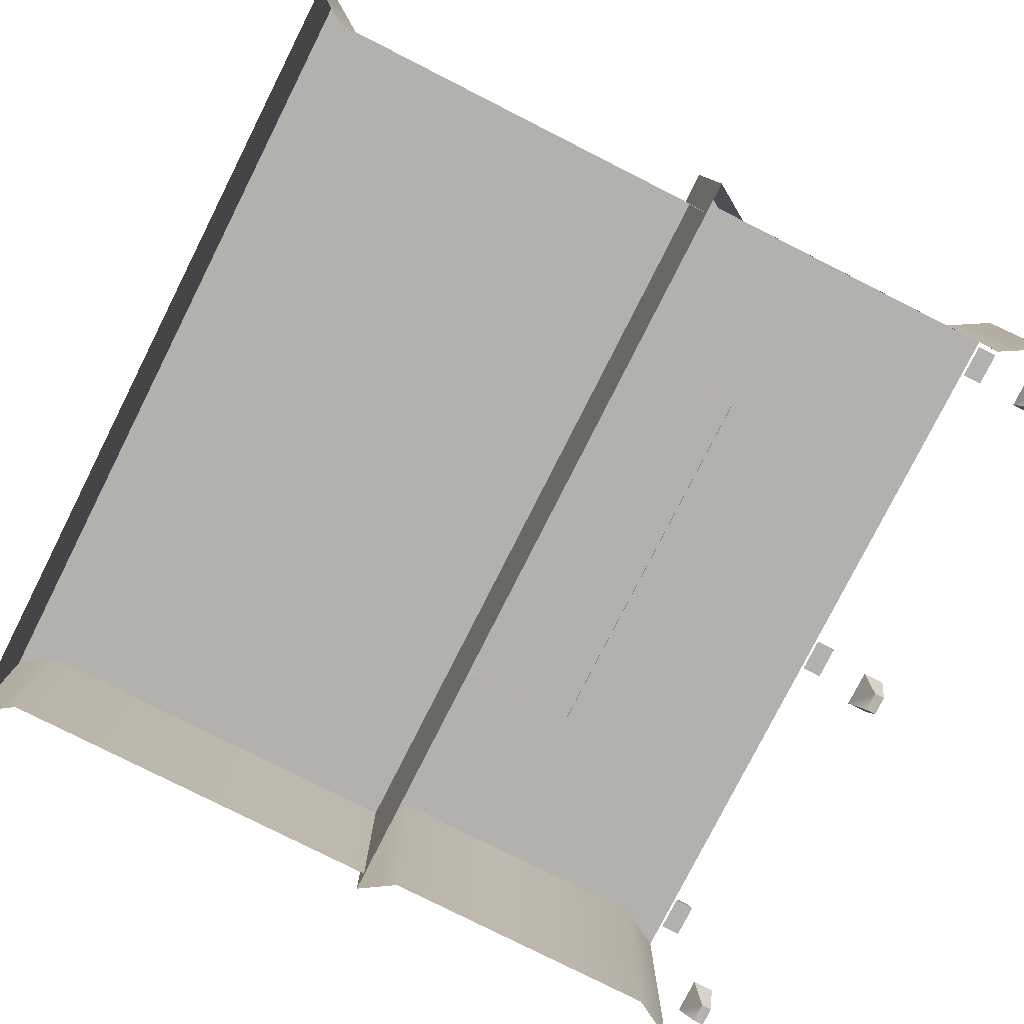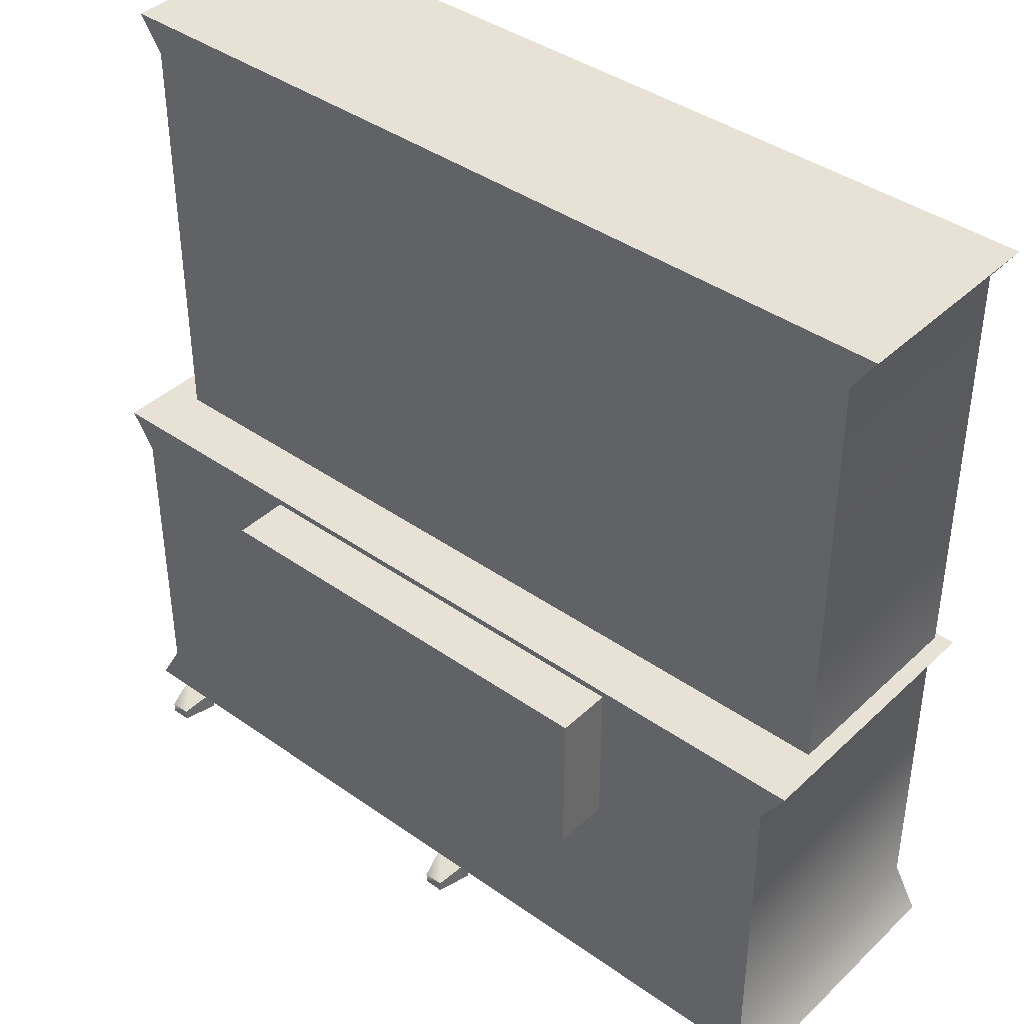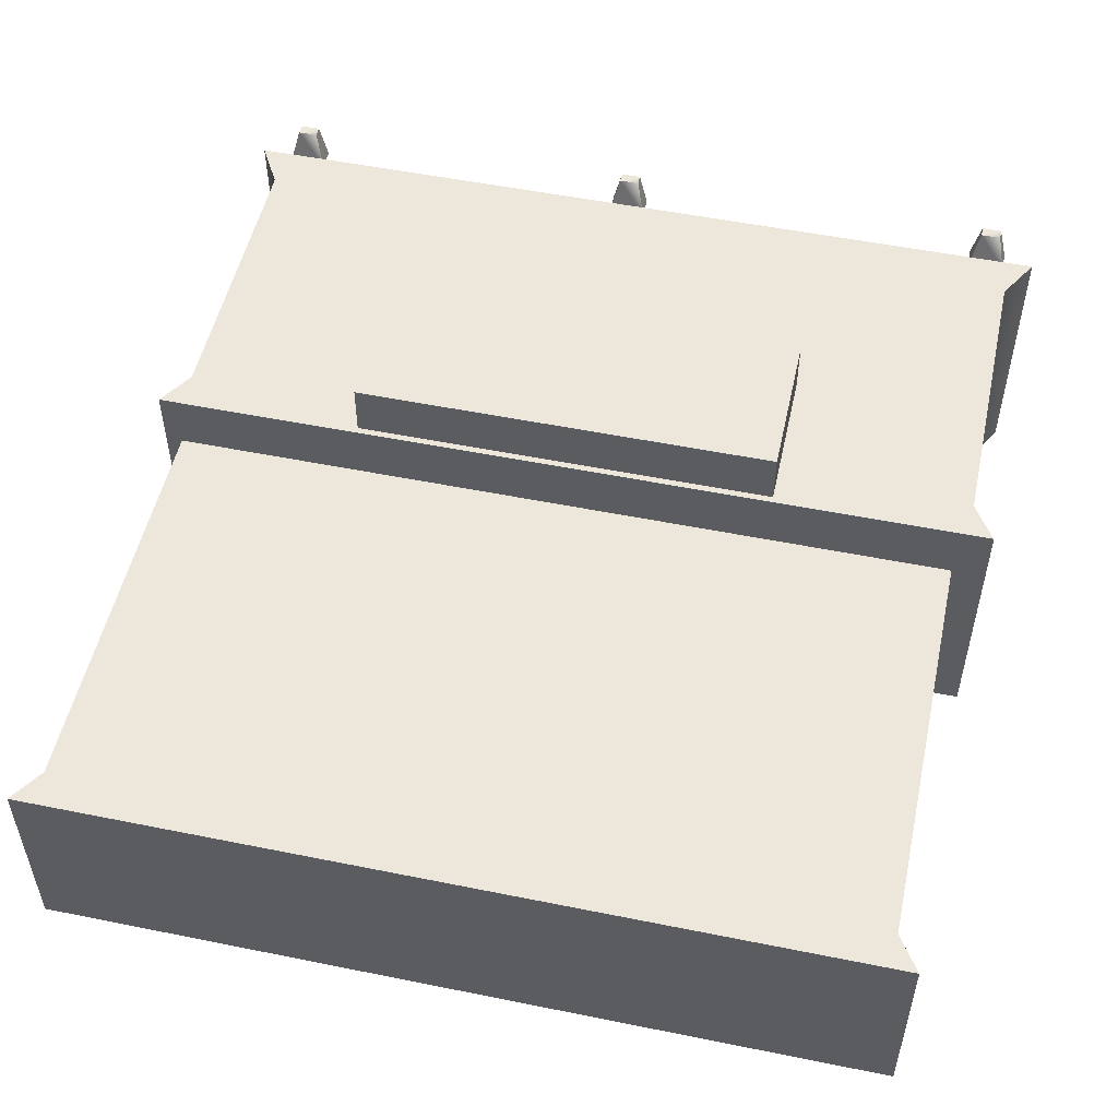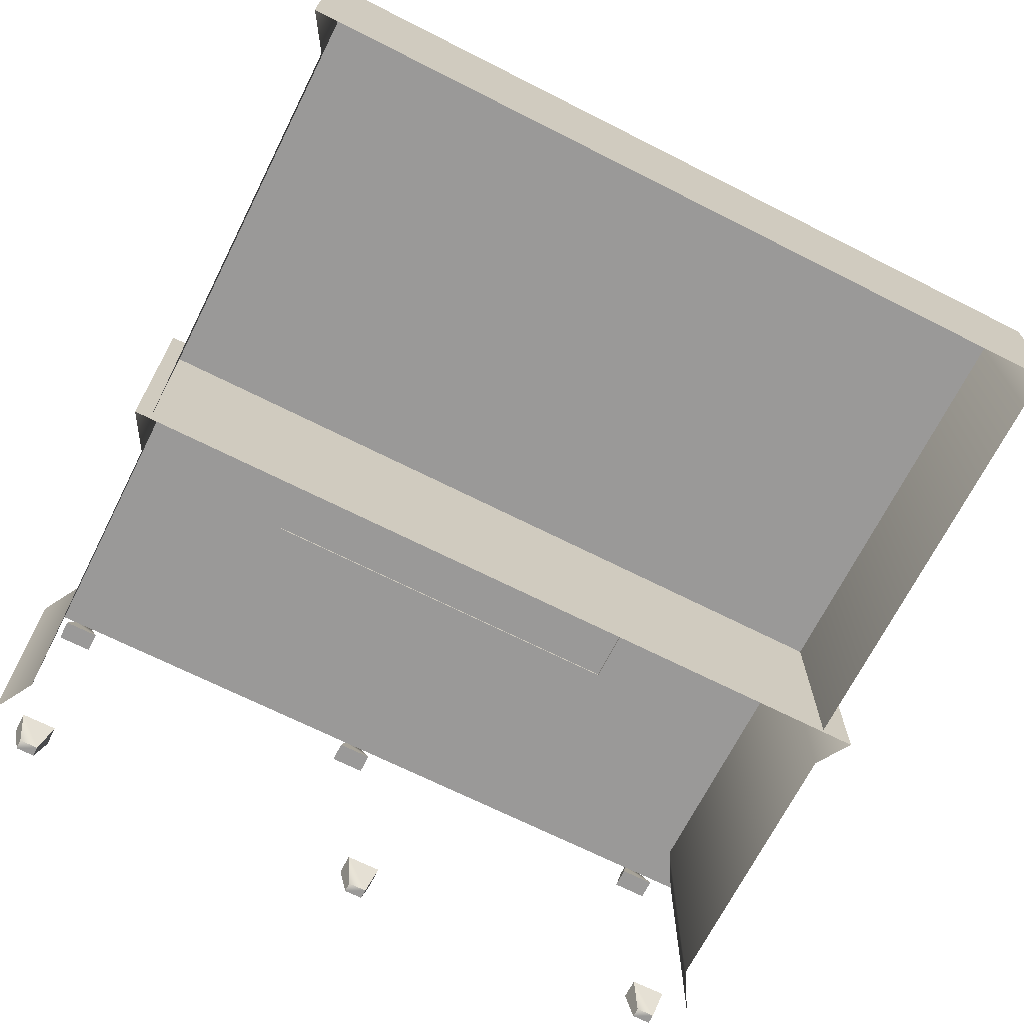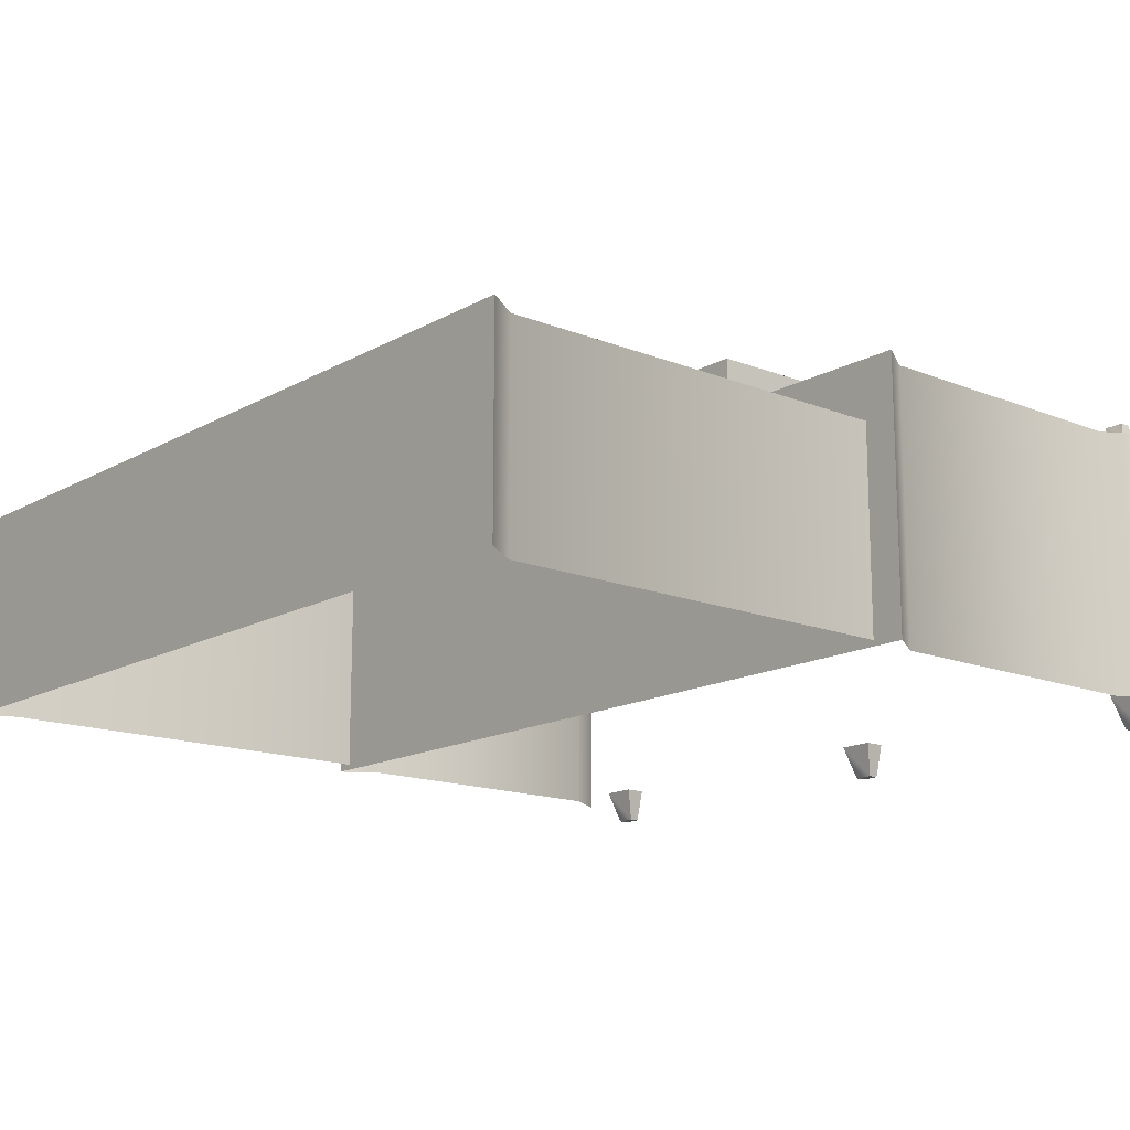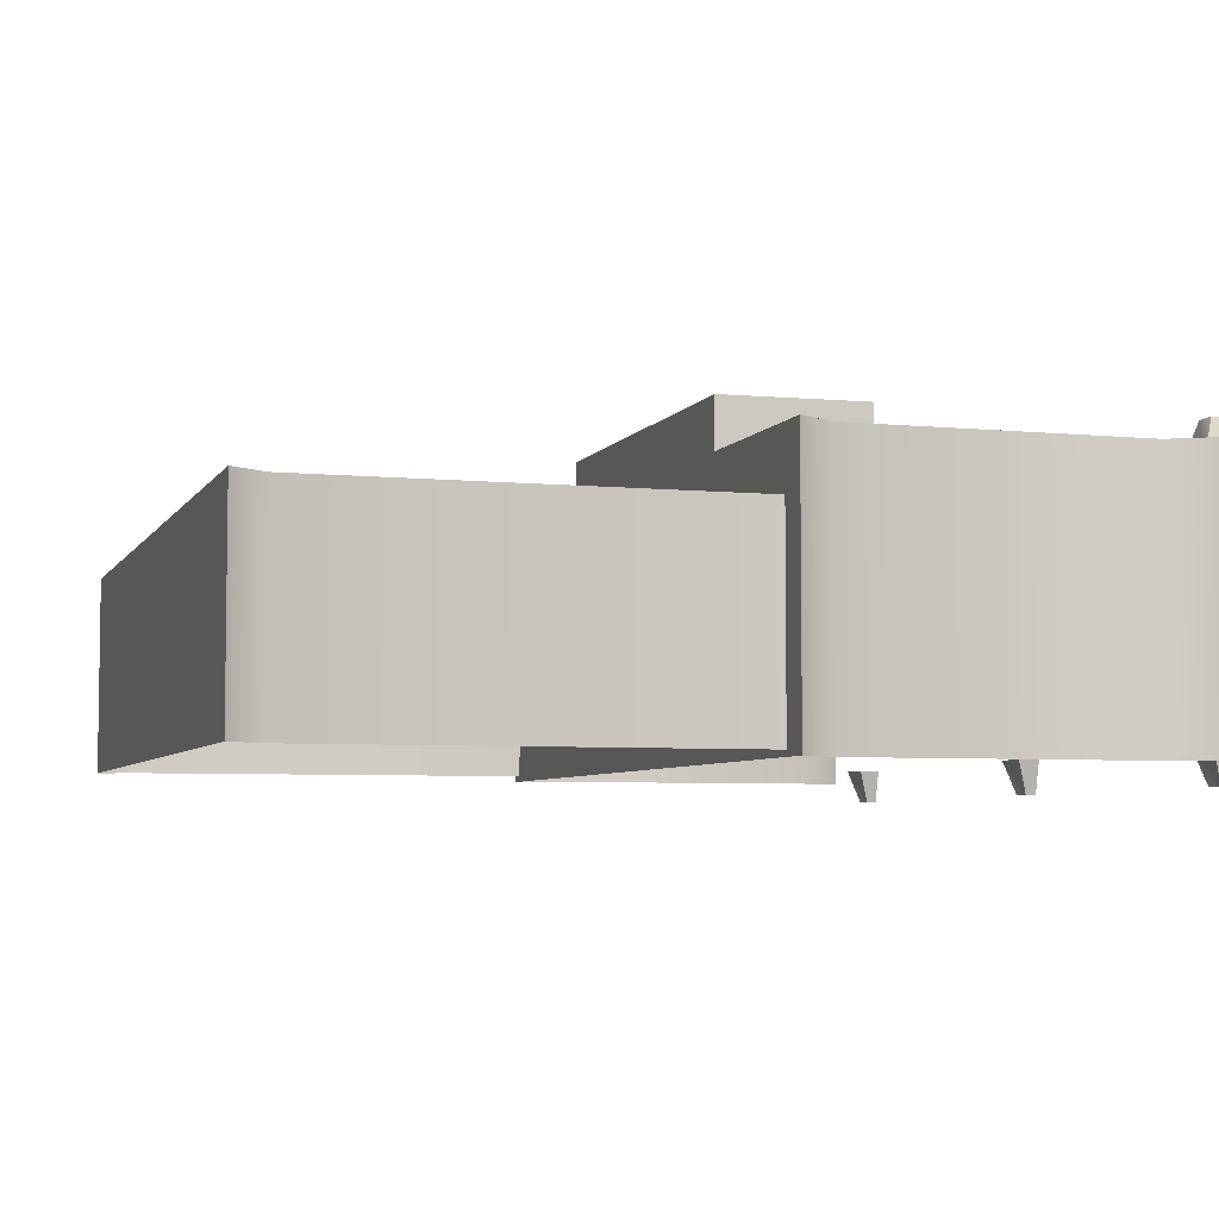
<metadata>
{"format":"obj","ext":"obj","renderer":"f3d","projection":"perspective","resolution":1024,"background":"white","views":[{"elev":-79.3,"azim":-116.8,"up":"+Z"},{"elev":40.3,"azim":41.0,"up":"+Y"},{"elev":52.2,"azim":-167.7,"up":"+Z"},{"elev":-69.1,"azim":153.2,"up":"+Z"},{"elev":-15.2,"azim":-130.4,"up":"+Z"},{"elev":-5.3,"azim":-107.4,"up":"+Z"}]}
</metadata>
<code>
v -26.17 27.06 10.48
v -26.17 4.812 10.48
v 33.58 27.06 10.48
v 33.58 4.813 10.48
v -27.92 29.81 10.48
v 35.31 29.81 10.48
v 35.44 1.563 10.48
v -28.05 1.562 10.48
v -11.69 29.34 14.48
v -11.69 18.09 14.55
v 19.83 29.34 14.48
v 19.83 18.09 14.55
v 19.83 29.34 14.48
v 19.83 18.09 14.55
v 19.83 29.34 10.27
v 19.83 18.09 10.33
v -11.69 29.34 10.27
v -11.69 18.09 10.33
v -11.69 29.34 14.48
v -11.69 18.09 14.55
v -11.69 29.34 10.27
v -11.69 29.34 14.48
v 19.83 29.34 10.27
v 19.83 29.34 14.48
v -11.69 18.09 14.55
v -11.69 18.09 10.33
v 19.83 18.09 14.55
v 19.83 18.09 10.33
v -27.92 29.81 -9.625
v -27.92 29.81 10.48
v 35.31 29.81 -9.625
v 35.31 29.81 10.48
v -25.42 60.81 6.047
v -25.42 29.81 6.047
v 34.06 60.81 6.047
v 34.06 29.81 6.047
v -27.16 63.42 6.047
v 35.8 63.42 6.047
v 33.58 27.06 10.48
v 33.58 4.813 10.48
v 33.58 27.06 -9.625
v 33.58 4.813 -9.625
v -26.17 27.06 -9.625
v -26.17 4.812 -9.625
v -26.17 27.06 10.48
v -26.17 4.812 10.48
v -27.92 29.81 -9.625
v -27.92 29.81 10.48
v 35.31 29.81 10.48
v 35.31 29.81 -9.625
v -28.05 1.562 10.48
v -28.05 1.562 -9.625
v 35.44 1.563 -9.625
v 35.44 1.563 10.48
v 34.06 60.81 6.047
v 34.06 29.81 6.047
v 34.06 60.81 -9.188
v 34.06 29.81 -9.188
v -25.42 60.81 -9.187
v -25.42 29.81 -9.187
v -25.42 60.81 6.047
v -25.42 29.81 6.047
v -27.16 63.42 -9.187
v -27.16 63.42 6.047
v 35.8 63.42 6.047
v 35.8 63.42 -9.188
v -27.16 63.42 -9.187
v -27.16 63.42 6.047
v 35.8 63.42 -9.188
v 35.8 63.42 6.047
v -23.7 0.7344 12.27
v -23.7 -0.04688 12.27
v -23.06 1.562 9.688
v -23.06 -0.04688 9.688
v -23.06 1.562 9.688
v -23.06 -0.04688 9.688
v -25.81 1.562 9.688
v -25.81 -0.04688 9.688
v -25.81 1.562 9.688
v -25.81 -0.04688 9.688
v -25.17 0.7344 12.27
v -25.17 -0.04688 12.27
v -25.17 0.7344 12.27
v -25.17 -0.04688 12.27
v -23.7 0.7344 12.27
v -23.7 -0.04688 12.27
v -23.7 0.7344 12.27
v -23.06 1.562 9.688
v 5.531 0.7344 12.27
v 5.531 -0.04688 12.27
v 6.172 1.562 9.688
v 6.172 -0.04688 9.688
v 6.172 1.562 9.688
v 6.172 -0.04688 9.688
v 3.422 1.562 9.688
v 3.422 -0.04688 9.688
v 3.422 1.562 9.688
v 3.422 -0.04688 9.688
v 4.062 0.7344 12.27
v 4.062 -0.04688 12.27
v 4.062 0.7344 12.27
v 4.062 -0.04688 12.27
v 5.531 0.7344 12.27
v 5.531 -0.04688 12.27
v 5.531 0.7344 12.27
v 6.172 1.562 9.688
v 32.53 0.7344 12.27
v 32.53 -0.04687 12.27
v 33.17 1.563 9.687
v 33.17 -0.04687 9.687
v 33.17 1.563 9.687
v 33.17 -0.04687 9.687
v 30.42 1.563 9.687
v 30.42 -0.04687 9.687
v 30.42 1.563 9.687
v 30.42 -0.04687 9.687
v 31.06 0.7344 12.27
v 31.06 -0.04687 12.27
v 31.06 0.7344 12.27
v 31.06 -0.04687 12.27
v 32.53 0.7344 12.27
v 32.53 -0.04687 12.27
v 32.53 0.7344 12.27
v 33.17 1.563 9.687
v 31.06 0.6094 -11.17
v 31.06 -0.1719 -11.17
v 30.42 1.438 -8.594
v 30.42 -0.1719 -8.594
v 30.42 1.438 -8.594
v 30.42 -0.1719 -8.594
v 33.17 1.438 -8.594
v 33.17 -0.1719 -8.594
v 33.17 1.438 -8.594
v 33.17 -0.1719 -8.594
v 32.53 0.6094 -11.17
v 32.53 -0.1719 -11.17
v 32.53 0.6094 -11.17
v 32.53 -0.1719 -11.17
v 31.06 0.6094 -11.17
v 31.06 -0.1719 -11.17
v 31.06 0.6094 -11.17
v 30.42 1.438 -8.594
v 1.812 0.6094 -11.17
v 1.812 -0.1719 -11.17
v 1.172 1.438 -8.594
v 1.172 -0.1719 -8.594
v 1.172 1.438 -8.594
v 1.172 -0.1719 -8.594
v 3.922 1.438 -8.594
v 3.922 -0.1719 -8.594
v 3.922 1.438 -8.594
v 3.922 -0.1719 -8.594
v 3.281 0.6094 -11.17
v 3.281 -0.1719 -11.17
v 3.281 0.6094 -11.17
v 3.281 -0.1719 -11.17
v 1.812 0.6094 -11.17
v 1.812 -0.1719 -11.17
v 1.812 0.6094 -11.17
v 1.172 1.438 -8.594
v -25.17 0.6094 -11.17
v -25.17 -0.1719 -11.17
v -25.81 1.437 -8.594
v -25.81 -0.1719 -8.594
v -25.81 1.437 -8.594
v -25.81 -0.1719 -8.594
v -23.06 1.437 -8.594
v -23.06 -0.1719 -8.594
v -23.06 1.437 -8.594
v -23.06 -0.1719 -8.594
v -23.7 0.6094 -11.17
v -23.7 -0.1719 -11.17
v -23.7 0.6094 -11.17
v -23.7 -0.1719 -11.17
v -25.17 0.6094 -11.17
v -25.17 -0.1719 -11.17
v -25.17 0.6094 -11.17
v -25.81 1.437 -8.594
o br_bookcase
g br_bookcase
f 2 3 1
f 4 3 2
f 1 3 5
f 3 6 5
f 4 2 7
f 2 8 7
f 10 11 9
f 12 11 10
f 14 15 13
f 16 15 14
f 18 19 17
f 20 19 18
f 22 23 21
f 24 23 22
f 26 27 25
f 28 27 26
f 30 31 29
f 32 31 30
f 34 35 33
f 36 35 34
f 33 35 37
f 35 38 37
f 40 41 39
f 42 41 40
f 44 45 43
f 46 45 44
f 43 45 47
f 45 48 47
f 39 41 49
f 41 50 49
f 46 44 51
f 44 52 51
f 42 40 53
f 40 54 53
f 56 57 55
f 58 57 56
f 60 61 59
f 62 61 60
f 59 61 63
f 61 64 63
f 55 57 65
f 57 66 65
f 68 69 67
f 70 69 68
f 72 73 71
f 74 73 72
f 76 77 75
f 78 77 76
f 80 81 79
f 82 81 80
f 84 85 83
f 86 85 84
f 87 77 83
f 88 77 87
f 90 91 89
f 92 91 90
f 94 95 93
f 96 95 94
f 98 99 97
f 100 99 98
f 102 103 101
f 104 103 102
f 105 95 101
f 106 95 105
f 108 109 107
f 110 109 108
f 112 113 111
f 114 113 112
f 116 117 115
f 118 117 116
f 120 121 119
f 122 121 120
f 123 113 119
f 124 113 123
f 126 127 125
f 128 127 126
f 130 131 129
f 132 131 130
f 134 135 133
f 136 135 134
f 138 139 137
f 140 139 138
f 141 131 137
f 142 131 141
f 144 145 143
f 146 145 144
f 148 149 147
f 150 149 148
f 152 153 151
f 154 153 152
f 156 157 155
f 158 157 156
f 159 149 155
f 160 149 159
f 162 163 161
f 164 163 162
f 166 167 165
f 168 167 166
f 170 171 169
f 172 171 170
f 174 175 173
f 176 175 174
f 177 167 173
f 178 167 177

</code>
